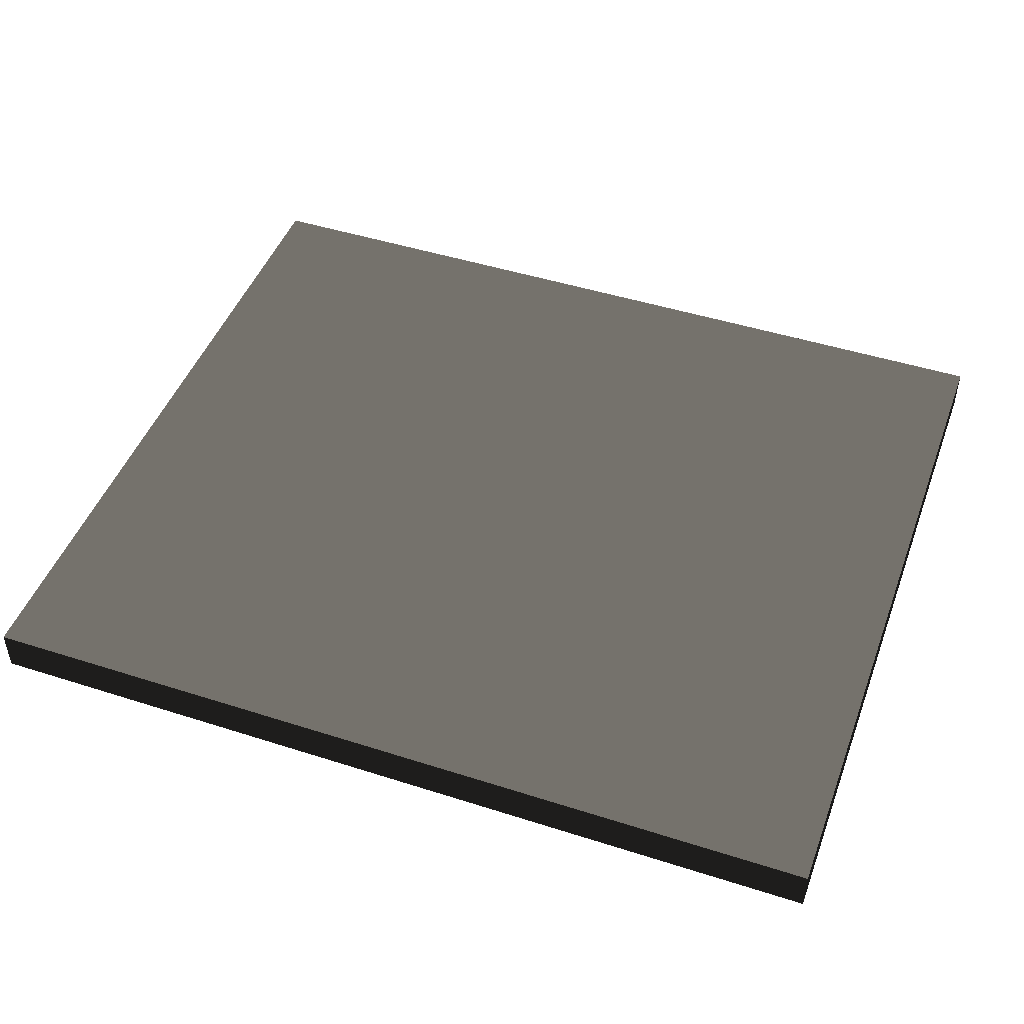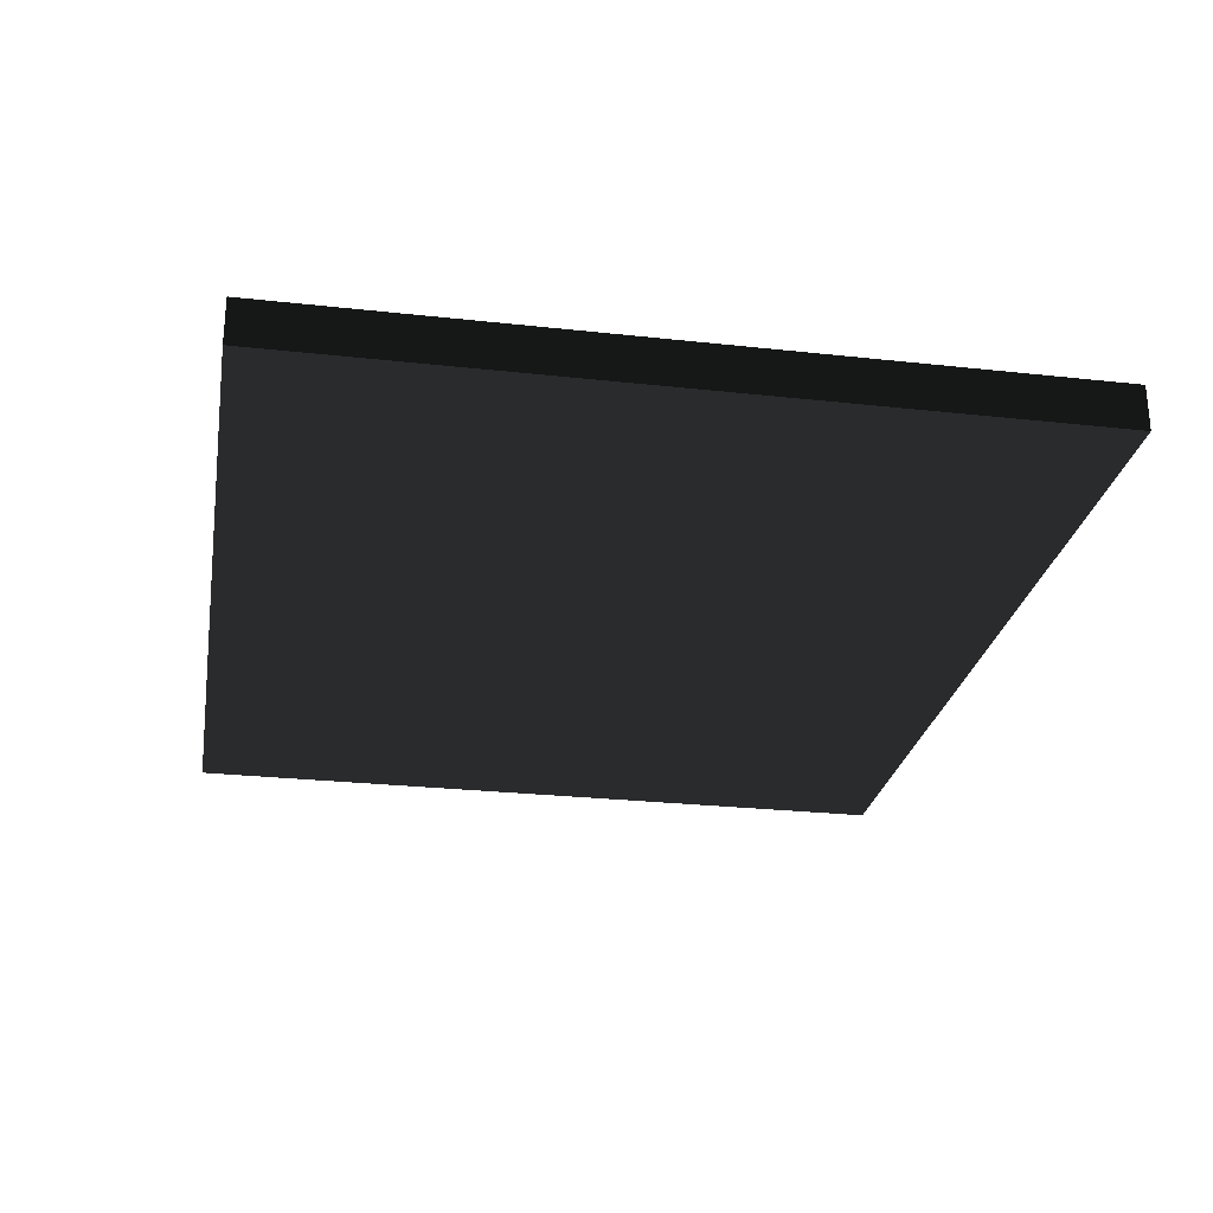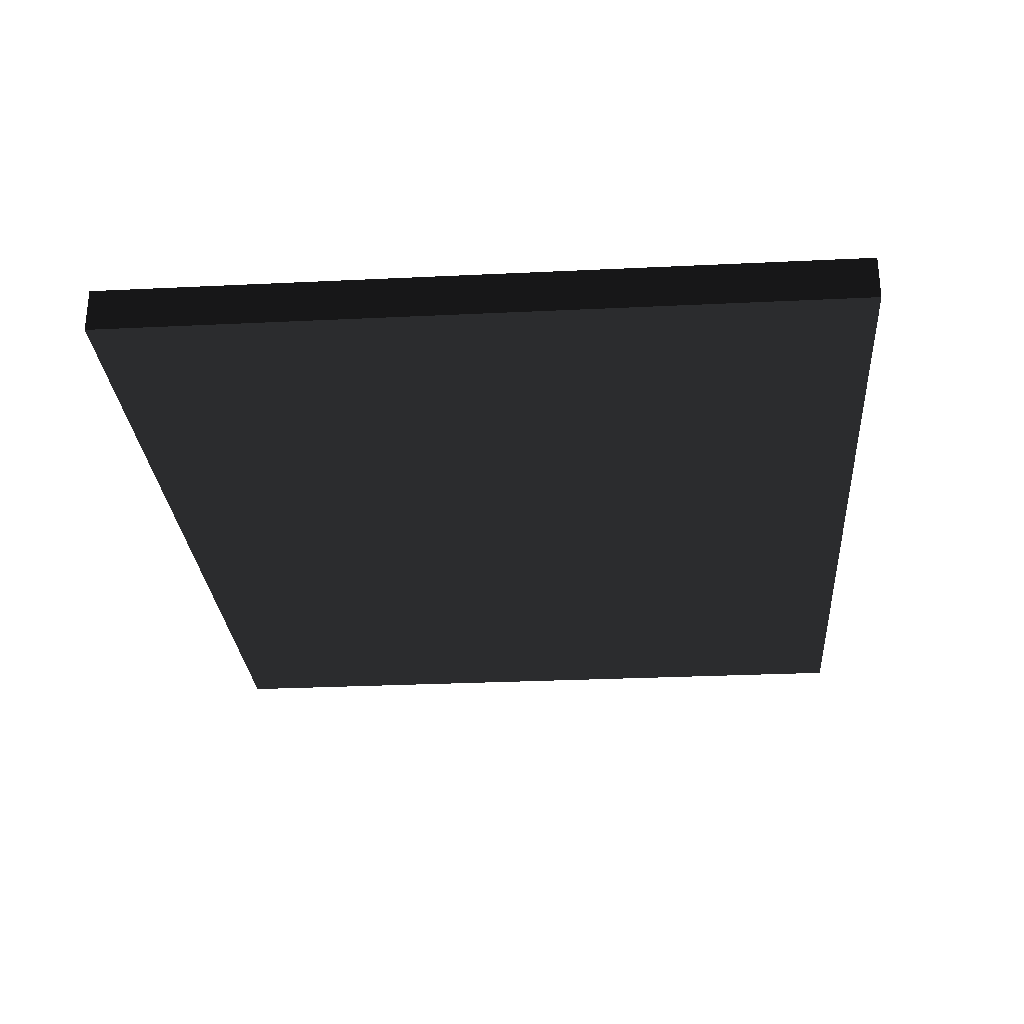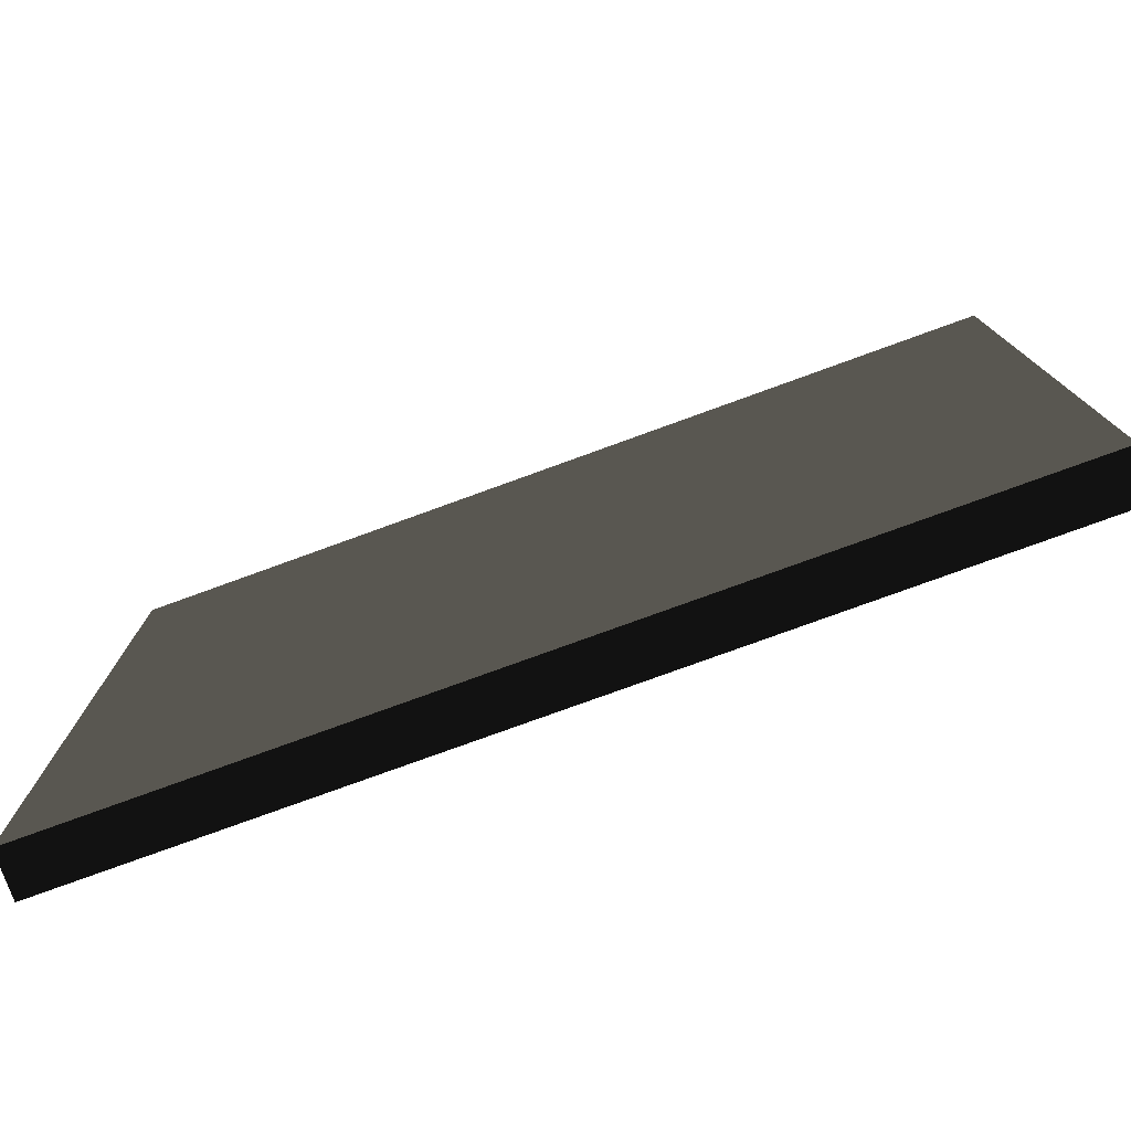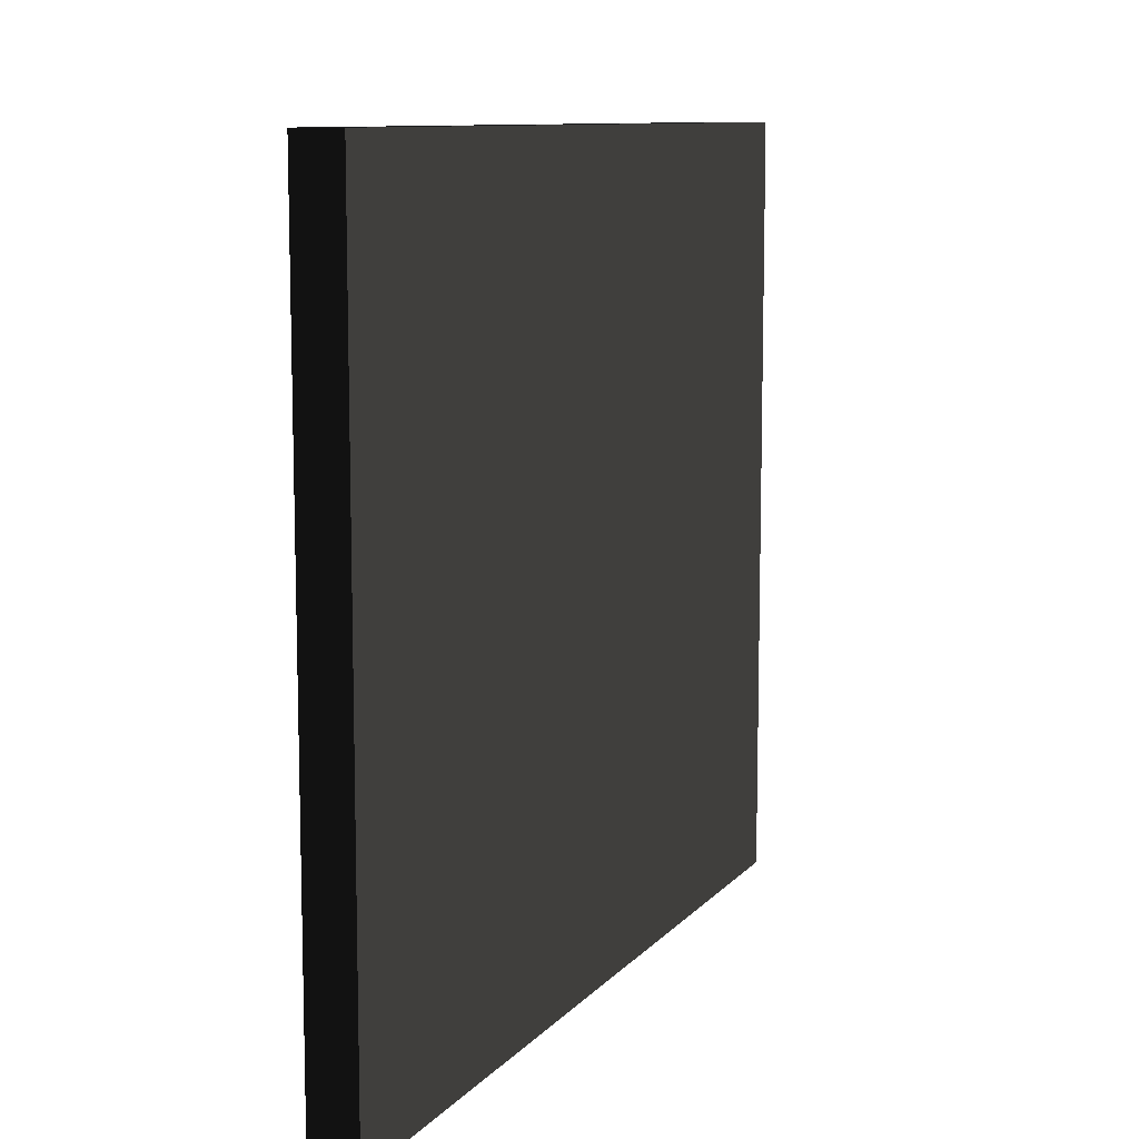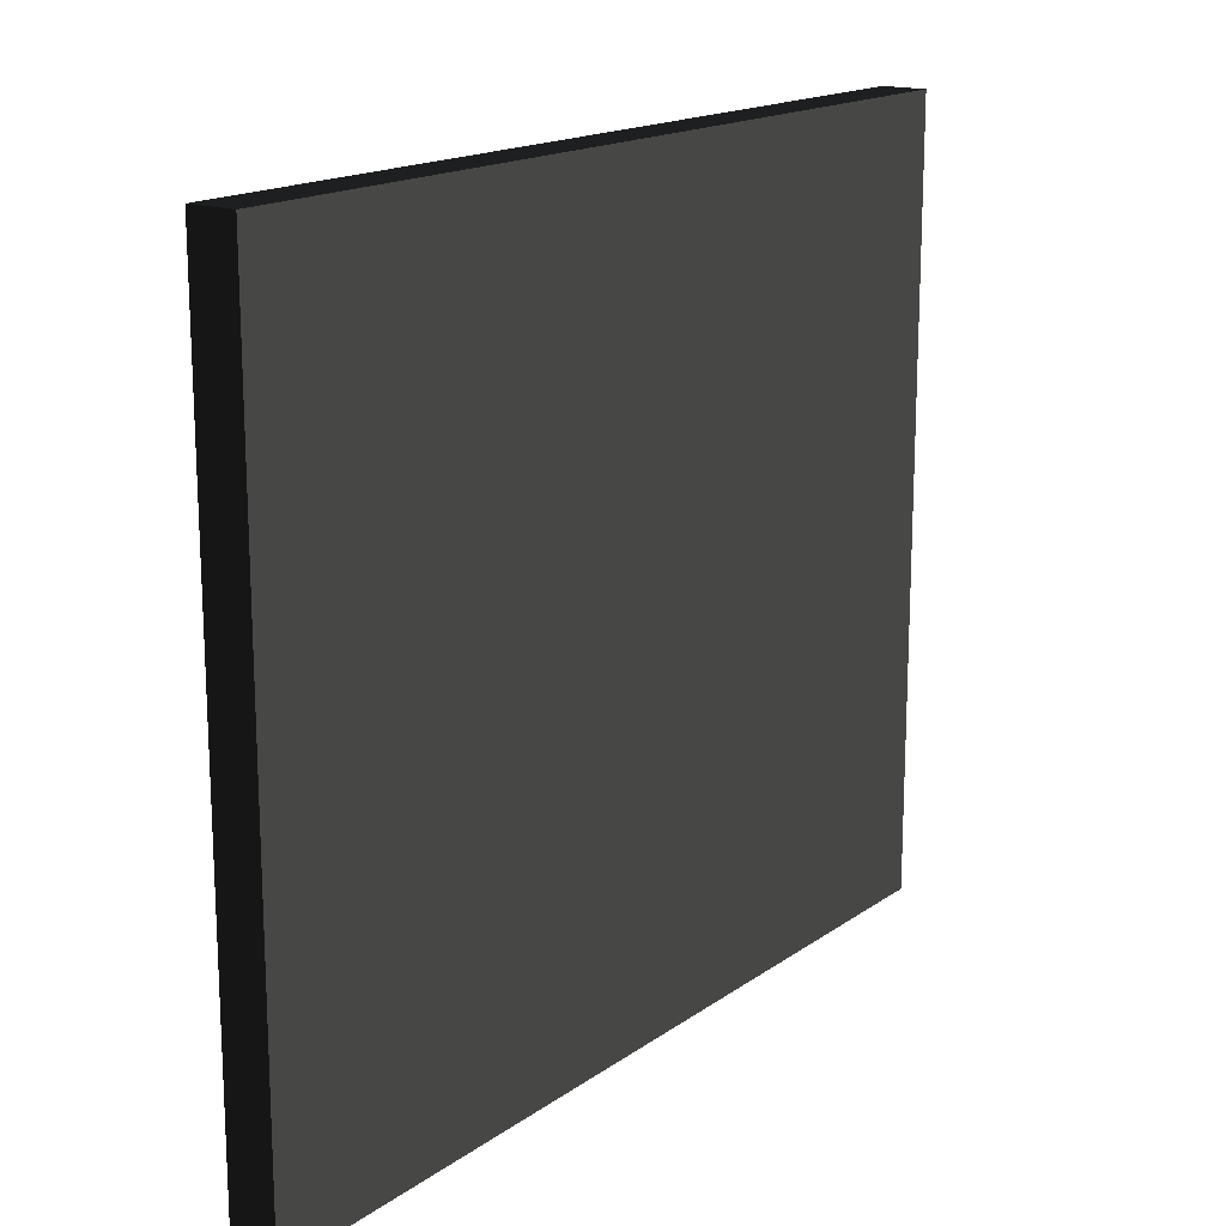
<metadata>
{"format":"obj","ext":"obj","renderer":"f3d","projection":"perspective","resolution":1024,"background":"white","views":[{"elev":46.8,"azim":20.0,"up":"+Z"},{"elev":-26.4,"azim":80.1,"up":"+Z"},{"elev":-28.1,"azim":94.2,"up":"+Z"},{"elev":-77.6,"azim":-160.0,"up":"+Y"},{"elev":10.0,"azim":-66.9,"up":"+Y"},{"elev":16.6,"azim":125.7,"up":"+Y"}]}
</metadata>
<code>
v 1.969 0.5625 -0.09985 0.498 0.498 0.498 #0.502
v -1.969 3.938 -0.09985 0.498 0.498 0.498 #0.502
v 1.969 3.938 -0.09985 0.498 0.498 0.498 #0.502
v -1.969 3.938 -0.09985 0.498 0.498 0.498 #0.502
v 1.969 0.5625 -0.09985 0.498 0.498 0.498 #0.502
v -1.969 0.5625 -0.09985 0.498 0.498 0.498 #0.502
v -1.969 0.5625 0.09985 0.498 0.498 0.498 #0.502
v 1.969 3.938 0.09985 0.498 0.498 0.498 #0.502
v -1.969 3.938 0.09985 0.498 0.498 0.498 #0.502
v 1.969 3.938 0.09985 0.498 0.498 0.498 #0.502
v -1.969 0.5625 0.09985 0.498 0.498 0.498 #0.502
v 1.969 0.5625 0.09985 0.498 0.498 0.498 #0.502
v 1.969 3.938 -0.09985 0.498 0.498 0.498 #0.502
v -1.969 3.938 0.09985 0.498 0.498 0.498 #0.502
v 1.969 3.938 0.09985 0.498 0.498 0.498 #0.502
v -1.969 3.938 0.09985 0.498 0.498 0.498 #0.502
v 1.969 3.938 -0.09985 0.498 0.498 0.498 #0.502
v -1.969 3.938 -0.09985 0.498 0.498 0.498 #0.502
v 1.969 0.5625 0.09985 0.498 0.498 0.498 #0.502
v -1.969 0.5625 -0.09985 0.498 0.498 0.498 #0.502
v 1.969 0.5625 -0.09985 0.498 0.498 0.498 #0.502
v -1.969 0.5625 -0.09985 0.498 0.498 0.498 #0.502
v 1.969 0.5625 0.09985 0.498 0.498 0.498 #0.502
v -1.969 0.5625 0.09985 0.498 0.498 0.498 #0.502
v 1.969 0.5625 0.09985 0.498 0.498 0.498 #0.502
v 1.969 3.938 -0.09985 0.498 0.498 0.498 #0.502
v 1.969 3.938 0.09985 0.498 0.498 0.498 #0.502
v 1.969 3.938 -0.09985 0.498 0.498 0.498 #0.502
v 1.969 0.5625 0.09985 0.498 0.498 0.498 #0.502
v 1.969 0.5625 -0.09985 0.498 0.498 0.498 #0.502
v -1.969 0.5625 -0.09985 0.498 0.498 0.498 #0.502
v -1.969 3.938 0.09985 0.498 0.498 0.498 #0.502
v -1.969 3.938 -0.09985 0.498 0.498 0.498 #0.502
v -1.969 3.938 0.09985 0.498 0.498 0.498 #0.502
v -1.969 0.5625 -0.09985 0.498 0.498 0.498 #0.502
v -1.969 0.5625 0.09985 0.498 0.498 0.498 #0.502
f 1 2 3
f 4 5 6
f 7 8 9
f 10 11 12
f 13 14 15
f 16 17 18
f 19 20 21
f 22 23 24
f 25 26 27
f 28 29 30
f 31 32 33
f 34 35 36

</code>
